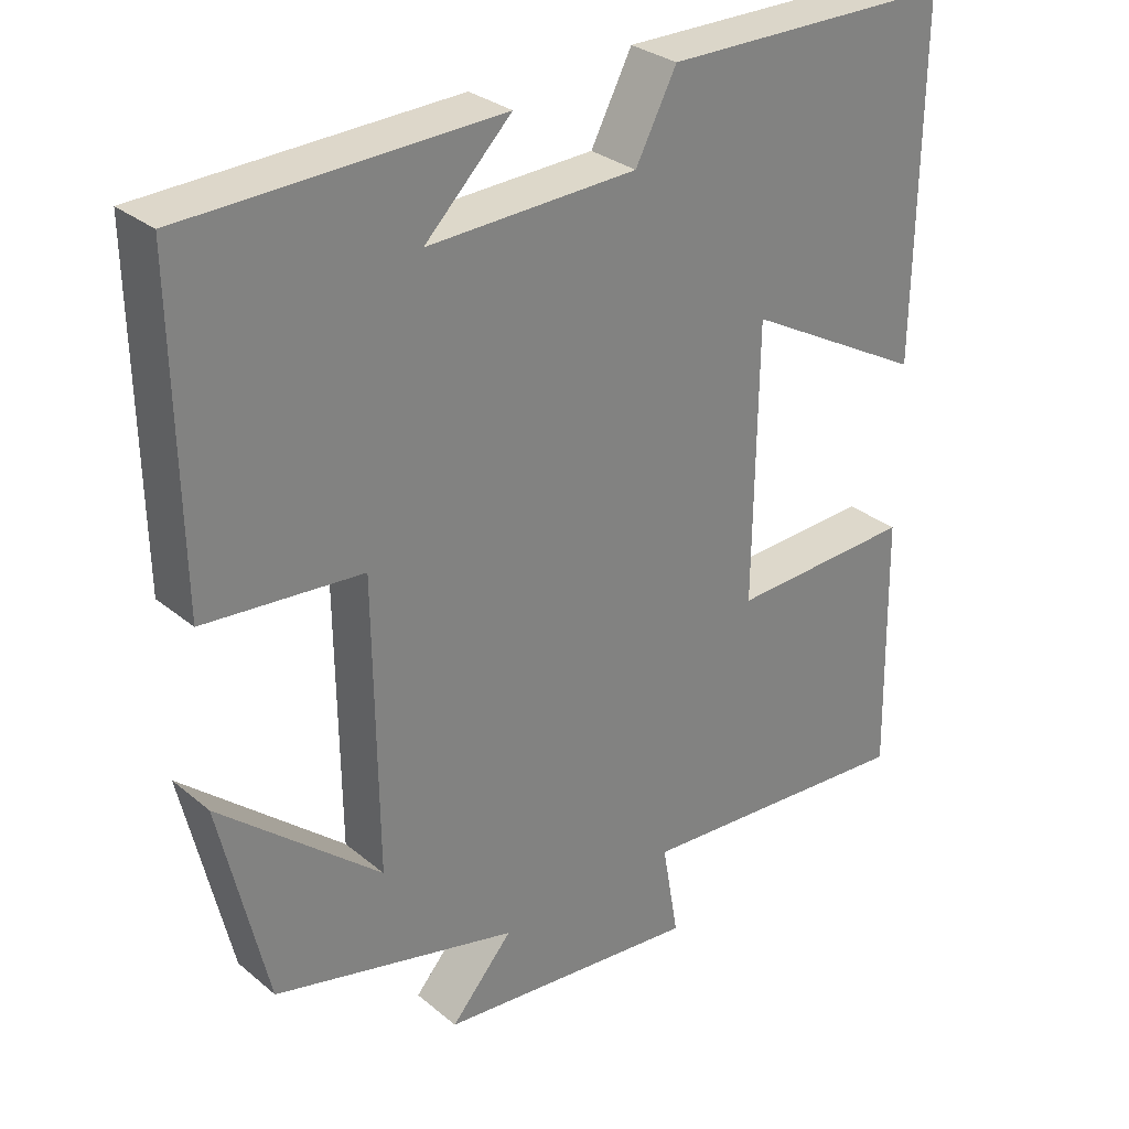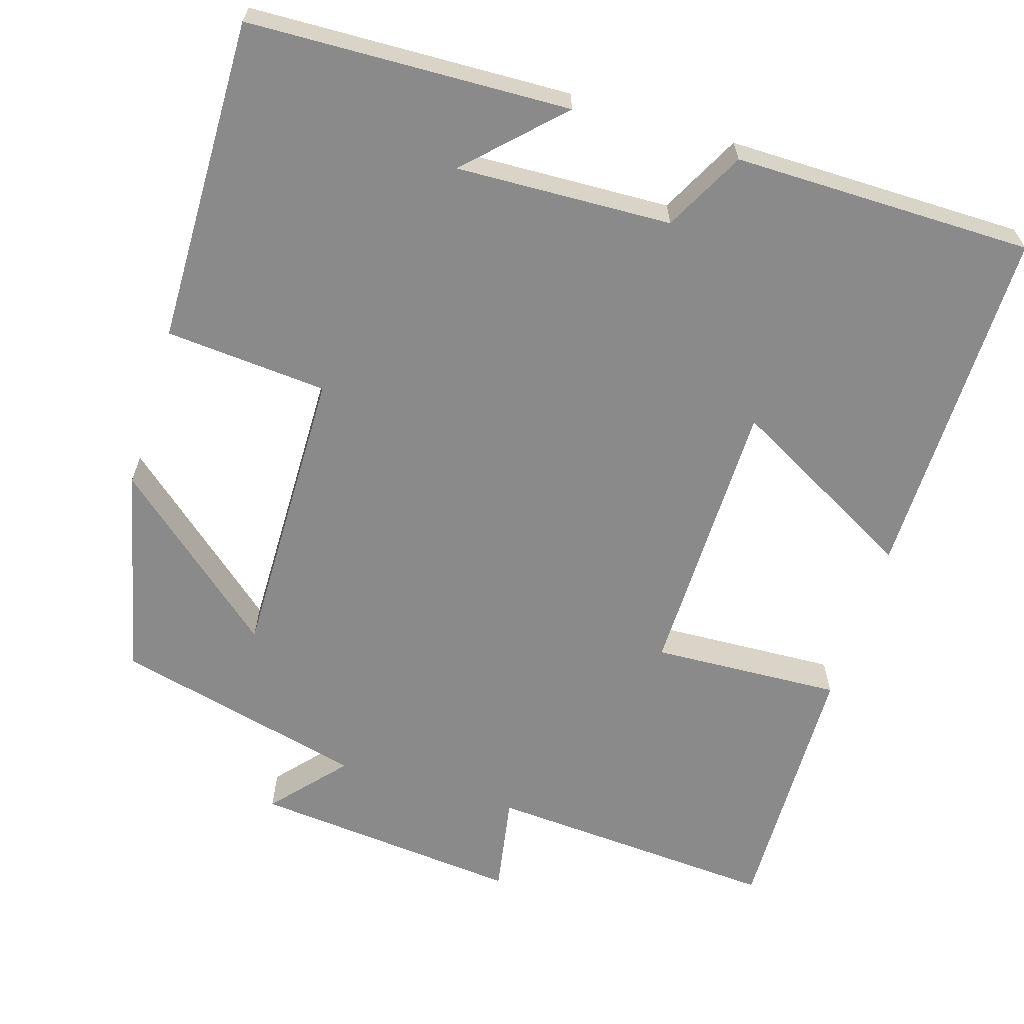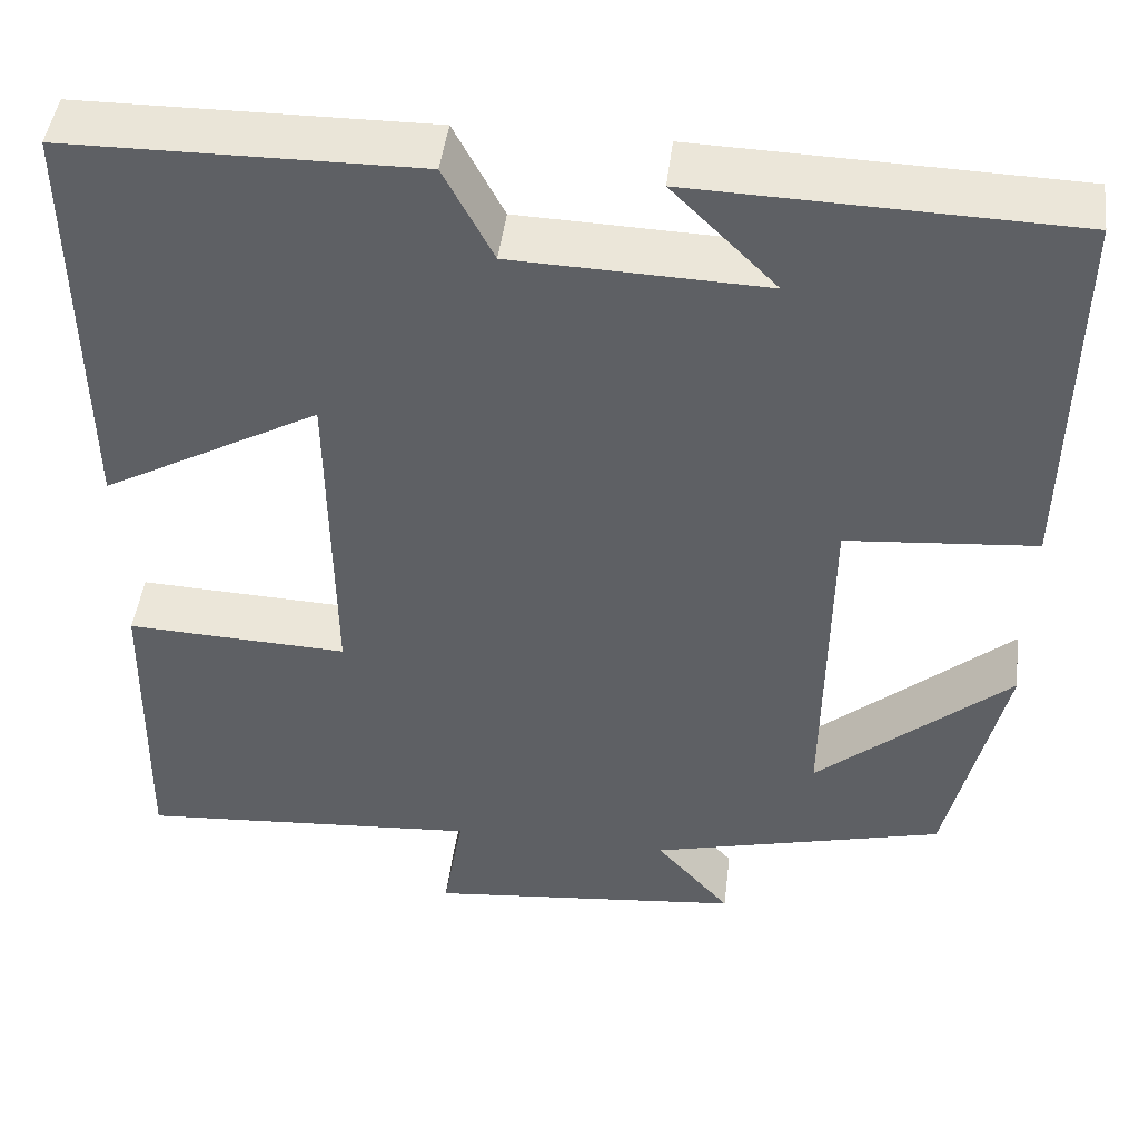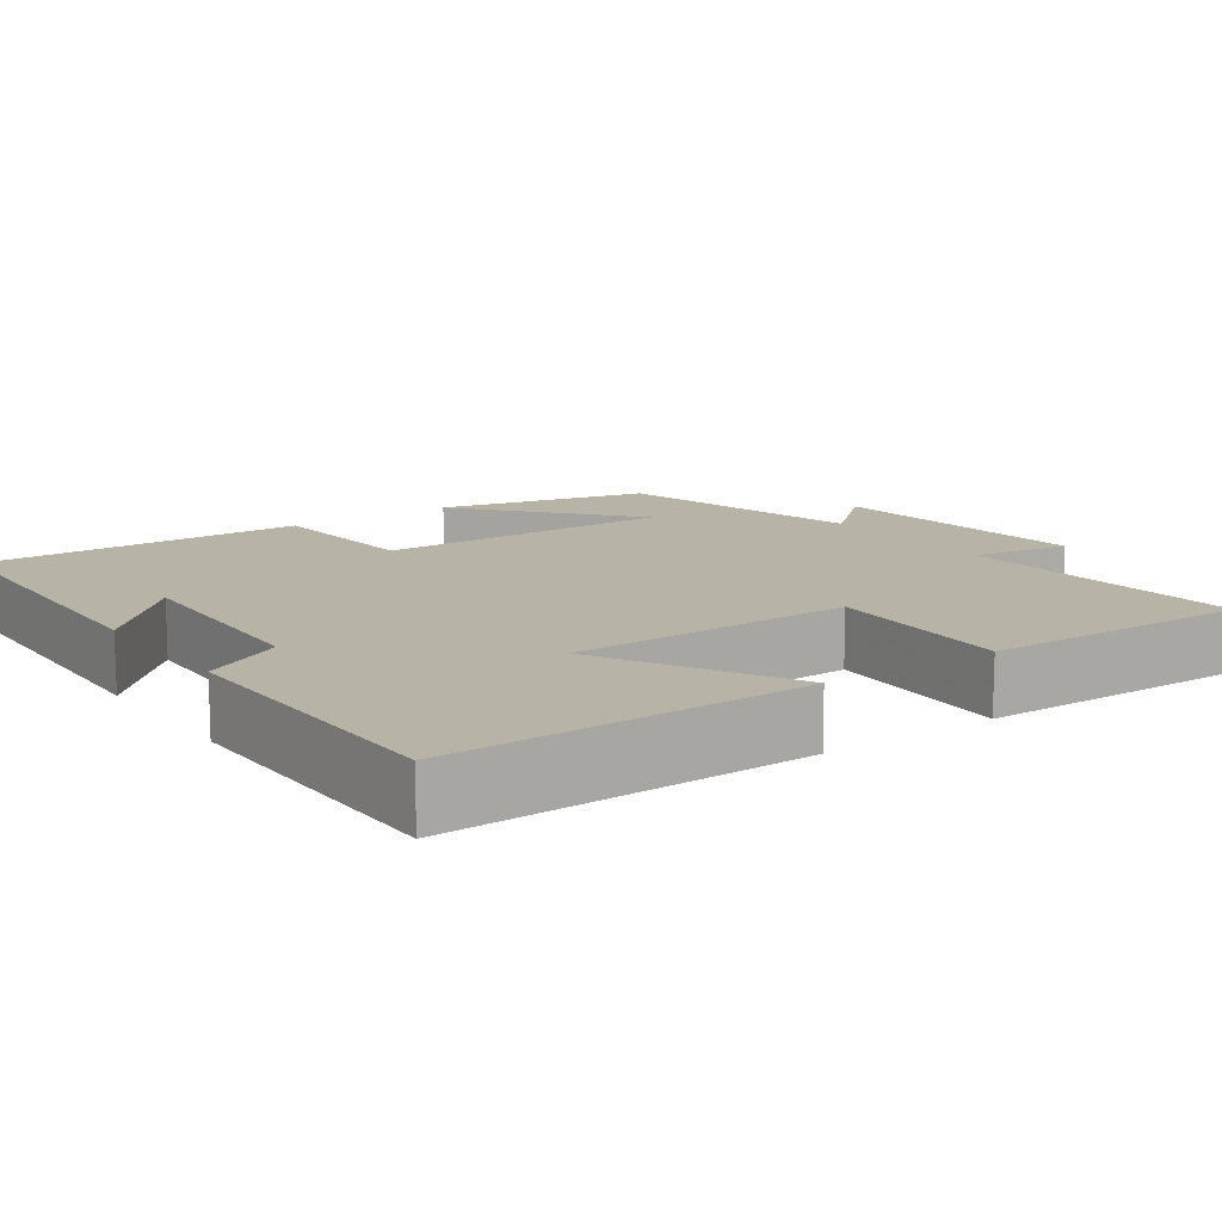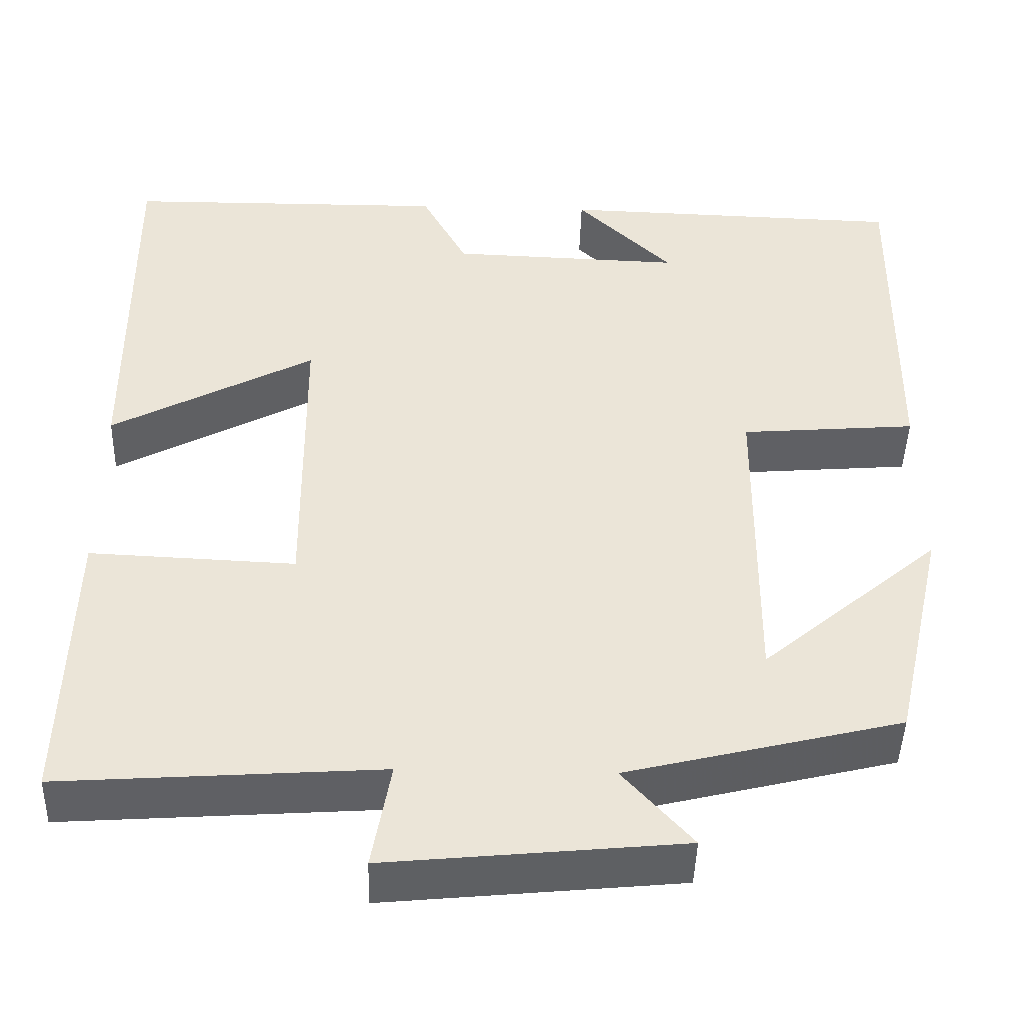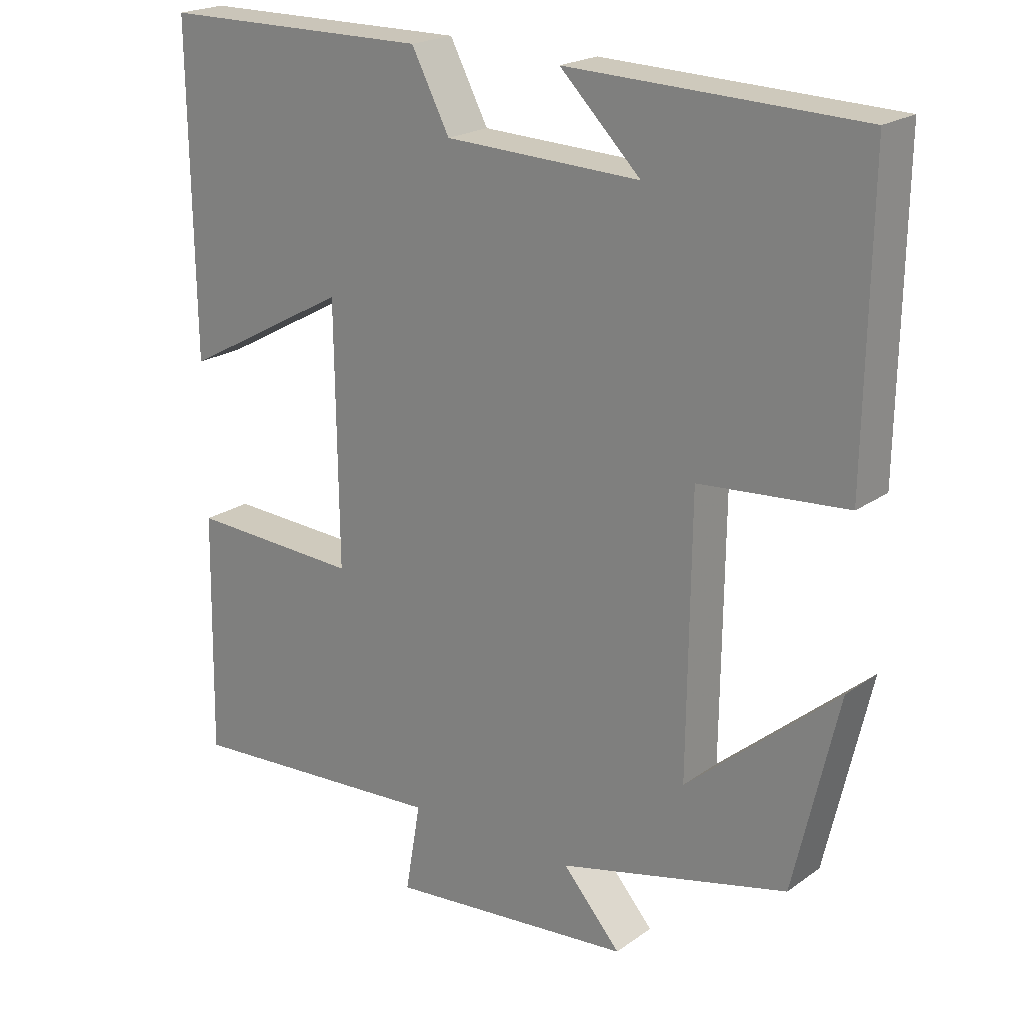
<metadata>
{"format":"obj","ext":"obj","renderer":"f3d","projection":"perspective","resolution":1024,"background":"white","views":[{"elev":30.1,"azim":-40.2,"up":"+Z"},{"elev":-63.6,"azim":-17.0,"up":"+Y"},{"elev":45.8,"azim":-173.1,"up":"+Z"},{"elev":12.7,"azim":54.8,"up":"+Y"},{"elev":-45.4,"azim":178.4,"up":"+Z"},{"elev":21.0,"azim":-141.2,"up":"+Z"}]}
</metadata>
<code>
v -0.506 0.07 0.487
v -0.095 0.07 0.5
v -0.209 0.07 0.387
v 0.067 0.07 0.397
v 0.121 0.07 0.5
v 0.505 0.07 0.497
v 0.5 0.07 0.04
v 0.26 0.07 0.171
v 0.256 0.07 -0.193
v 0.5 0.07 -0.182
v 0.507 0.07 -0.526
v 0.13 0.07 -0.5
v 0.152 0.07 -0.627
v -0.196 0.07 -0.593
v -0.114 0.07 -0.5
v -0.438 0.07 -0.42
v -0.5 0.07 -0.149
v -0.288 0.07 -0.33
v -0.292 0.07 0.052
v -0.5 0.07 0.069
v -0.506 0 0.487
v -0.095 0 0.5
v -0.209 0 0.387
v 0.067 0 0.397
v 0.121 0 0.5
v 0.505 0 0.497
v 0.5 0 0.04
v 0.26 0 0.171
v 0.256 0 -0.193
v 0.5 0 -0.182
v 0.507 0 -0.526
v 0.13 0 -0.5
v 0.152 0 -0.627
v -0.196 0 -0.593
v -0.114 0 -0.5
v -0.438 0 -0.42
v -0.5 0 -0.149
v -0.288 0 -0.33
v -0.292 0 0.052
v -0.5 0 0.069
f 19 20 1
f 15 16 17 18
f 15 18 19
f 12 13 14 15
f 12 15 19
f 9 10 11 12
f 8 9 12 19
f 5 6 7 8
f 4 5 8
f 3 4 8 19
f 1 2 3
f 1 3 19
f 21 40 39
f 38 37 36 35
f 39 38 35
f 35 34 33 32
f 39 35 32
f 32 31 30 29
f 39 32 29 28
f 28 27 26 25
f 28 25 24
f 39 28 24 23
f 23 22 21
f 39 23 21
f 1 21 22 2
f 2 22 23 3
f 3 23 24 4
f 4 24 25 5
f 5 25 26 6
f 6 26 27 7
f 7 27 28 8
f 8 28 29 9
f 9 29 30 10
f 10 30 31 11
f 11 31 32 12
f 12 32 33 13
f 13 33 34 14
f 14 34 35 15
f 15 35 36 16
f 16 36 37 17
f 17 37 38 18
f 18 38 39 19
f 19 39 40 20
f 20 40 21 1

</code>
